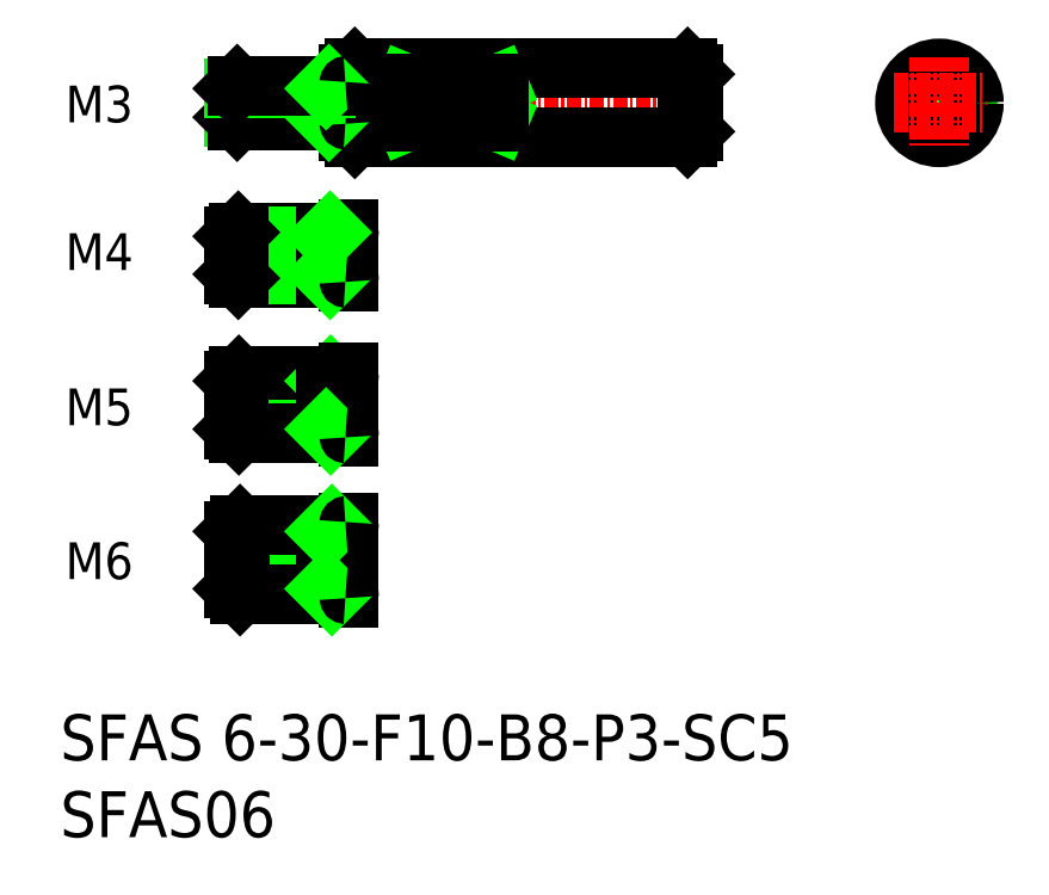
<metadata>
{"format":"dxf","ext":"dxf","renderer":"ezdxf+matplotlib","layout":"modelspace","background":"white","min_lineweight":24,"dpi":150}
</metadata>
<code>
0
SECTION
2
ENTITIES
0
TEXT
8
0
10
176.8
20
163.1
30
0
40
4
1
SFAS 6-30-F10-B8-P3-SC5
0
TEXT
8
0
10
176.8
20
156.4
30
0
40
4
1
SFAS06
0
LINE
8
CENTER
10
191
20
194
30
0
11
202.8
21
194
31
0
0
LINE
8
0
10
192
20
196.1
30
0
11
200
21
196.1
31
0
0
LINE
8
0
10
192.4
20
196.5
30
0
11
201.7
21
196.5
31
0
0
LINE
8
0
10
192
20
191.9
30
0
11
200
21
191.9
31
0
0
LINE
8
0
10
192.4
20
191.5
30
0
11
201.7
21
191.5
31
0
0
LINE
8
CENTER
10
191
20
180.5
30
0
11
204
21
180.5
31
0
0
LINE
8
0
10
192
20
183
30
0
11
200
21
183
31
0
0
LINE
8
0
10
192.5
20
183.5
30
0
11
201.7
21
183.5
31
0
0
LINE
8
0
10
192
20
178
30
0
11
200
21
178
31
0
0
LINE
8
0
10
192.5
20
177.5
30
0
11
201.7
21
177.5
31
0
0
TEXT
8
0
10
177.8
20
178.8
30
0
40
3.2
1
M6
72
     2
11
183.2
21
180.4
31
0
73
     2
0
LINE
8
0
10
192
20
178
30
0
11
192
21
183
31
0
0
LINE
8
0
10
192.5
20
177.5
30
0
11
192.5
21
183.5
31
0
0
LINE
8
0
10
192
20
178
30
0
11
192.5
21
177.5
31
0
0
LINE
8
0
10
192
20
183
30
0
11
192.5
21
183.5
31
0
0
TEXT
8
0
10
177.8
20
192.3
30
0
40
3.2
1
M5
72
     2
11
183.2
21
193.9
31
0
73
     2
0
LINE
8
0
10
192
20
196.1
30
0
11
192.4
21
196.5
31
0
0
LINE
8
0
10
192.4
20
191.5
30
0
11
192.4
21
196.5
31
0
0
LINE
8
0
10
192
20
196.1
30
0
11
192
21
191.9
31
0
0
LINE
8
0
10
192
20
191.9
30
0
11
192.4
21
191.5
31
0
0
LINE
8
0
10
200
20
183.5
30
0
11
200
21
177.5
31
0
0
LINE
8
0
10
202
20
183.8
30
0
11
202
21
177.2
31
0
0
LINE
8
0
10
200
20
178
30
0
11
200.5
21
177.5
31
0
0
ARC
8
0
10
201.7
20
177.2
30
0
40
0.3
50
0
51
90
0
LINE
8
0
10
200
20
183
30
0
11
200.5
21
183.5
31
0
0
ARC
8
0
10
201.7
20
183.8
30
0
40
0.3
50
270
51
0
0
LINE
8
0
10
200
20
196.1
30
0
11
200.4
21
196.5
31
0
0
LINE
8
0
10
202
20
196.8
30
0
11
202
21
191.2
31
0
0
LINE
8
0
10
200
20
196.5
30
0
11
200
21
191.5
31
0
0
LINE
8
0
10
200
20
191.9
30
0
11
200.4
21
191.5
31
0
0
ARC
8
0
10
201.7
20
191.2
30
0
40
0.3
50
0
51
90
0
ARC
8
0
10
201.7
20
196.8
30
0
40
0.3
50
270
51
0
0
LINE
8
CENTER
10
191
20
220.3
30
0
11
233.2
21
220.3
31
0
0
LINE
8
0
10
202.5
20
217.3
30
0
11
231.5
21
217.3
31
0
0
LINE
8
0
10
202.5
20
223.3
30
0
11
231.5
21
223.3
31
0
0
LINE
8
0
10
192
20
221.6
30
0
11
192
21
219.1
31
0
0
LINE
8
0
10
192.2
20
218.8
30
0
11
192.2
21
221.8
31
0
0
LINE
8
0
10
215
20
222
30
0
11
215
21
218.7
31
0
0
LINE
8
0
10
207
20
222
30
0
11
207
21
218.7
31
0
0
LINE
8
0
10
215
20
218.7
30
0
11
207
21
222
31
0
0
LINE
8
0
10
207
20
218.7
30
0
11
215
21
222
31
0
0
LINE
8
0
10
200
20
221.8
30
0
11
200
21
218.8
31
0
0
LINE
8
0
10
202.5
20
223.3
30
0
11
202.5
21
217.3
31
0
0
LINE
8
0
10
202
20
222.8
30
0
11
202
21
217.8
31
0
0
LINE
8
0
10
192
20
219.1
30
0
11
200
21
219.1
31
0
0
LINE
8
0
10
192.2
20
218.8
30
0
11
201.7
21
218.8
31
0
0
LINE
8
CENTER
10
191
20
207.1
30
0
11
202.8
21
207.1
31
0
0
LINE
8
0
10
192.3
20
209.1
30
0
11
201.7
21
209.1
31
0
0
LINE
8
0
10
192
20
208.7
30
0
11
200
21
208.7
31
0
0
LINE
8
0
10
192.3
20
205.1
30
0
11
201.7
21
205.1
31
0
0
LINE
8
0
10
192
20
205.4
30
0
11
200
21
205.4
31
0
0
TEXT
8
0
10
177.8
20
205.8
30
0
40
3.2
1
M4
72
     2
11
183.2
21
207.4
31
0
73
     2
0
LINE
8
0
10
192
20
205.4
30
0
11
192
21
208.7
31
0
0
LINE
8
0
10
192.3
20
205.1
30
0
11
192.3
21
209.1
31
0
0
LINE
8
0
10
192
20
205.4
30
0
11
192.3
21
205.1
31
0
0
LINE
8
0
10
192
20
208.7
30
0
11
192.3
21
209.1
31
0
0
LINE
8
0
10
192
20
219.1
30
0
11
192.2
21
218.8
31
0
0
LINE
8
0
10
200
20
209.1
30
0
11
200
21
205.1
31
0
0
LINE
8
0
10
202
20
209.4
30
0
11
202
21
204.8
31
0
0
LINE
8
0
10
200
20
205.4
30
0
11
200.3
21
205.1
31
0
0
ARC
8
0
10
201.7
20
204.8
30
0
40
0.3
50
0
51
90
0
ARC
8
0
10
201.7
20
209.4
30
0
40
0.3
50
270
51
0
0
LINE
8
0
10
200
20
208.7
30
0
11
200.3
21
209.1
31
0
0
LINE
8
0
10
215
20
218.7
30
0
11
207
21
218.7
31
0
0
LINE
8
0
10
202
20
217.8
30
0
11
202.5
21
217.3
31
0
0
LINE
8
0
10
200
20
219.1
30
0
11
200.2
21
218.8
31
0
0
ARC
8
0
10
201.7
20
218.5
30
0
40
0.3
50
0
51
90
0
LINE
8
0
10
192
20
221.6
30
0
11
200
21
221.6
31
0
0
LINE
8
0
10
192.2
20
221.8
30
0
11
201.7
21
221.8
31
0
0
LINE
8
0
10
192
20
221.6
30
0
11
192.2
21
221.8
31
0
0
LINE
8
0
10
215
20
222
30
0
11
207
21
222
31
0
0
LINE
8
0
10
202
20
222.8
30
0
11
202.5
21
223.3
31
0
0
LINE
8
0
10
200
20
221.6
30
0
11
200.2
21
221.8
31
0
0
ARC
8
0
10
201.7
20
222.1
30
0
40
0.3
50
270
51
0
0
LINE
8
0
10
255.9
20
222
30
0
11
255.9
21
218.7
31
0
0
LINE
8
0
10
250.9
20
222
30
0
11
250.9
21
218.7
31
0
0
CIRCLE
8
0
10
253.4
20
220.3
30
0
40
1.25
0
CIRCLE
8
0
10
253.4
20
220.3
30
0
40
1.5
0
CIRCLE
8
0
10
253.4
20
220.3
30
0
40
3
0
LINE
8
CENTER
10
253.4
20
224.3
30
0
11
253.4
21
216.3
31
0
0
LINE
8
0
10
231.5
20
223.3
30
0
11
231.5
21
217.3
31
0
0
LINE
8
0
10
232
20
222.8
30
0
11
232
21
217.8
31
0
0
LINE
8
0
10
232
20
217.8
30
0
11
231.5
21
217.3
31
0
0
LINE
8
0
10
231.5
20
223.3
30
0
11
232
21
222.8
31
0
0
LINE
8
CENTER
10
249.4
20
220.3
30
0
11
257.4
21
220.3
31
0
0
TEXT
8
0
10
177.8
20
218.6
30
0
40
3.2
1
M3
72
     2
11
183.2
21
220.2
31
0
73
     2
0
ENDSEC
0
EOF

</code>
